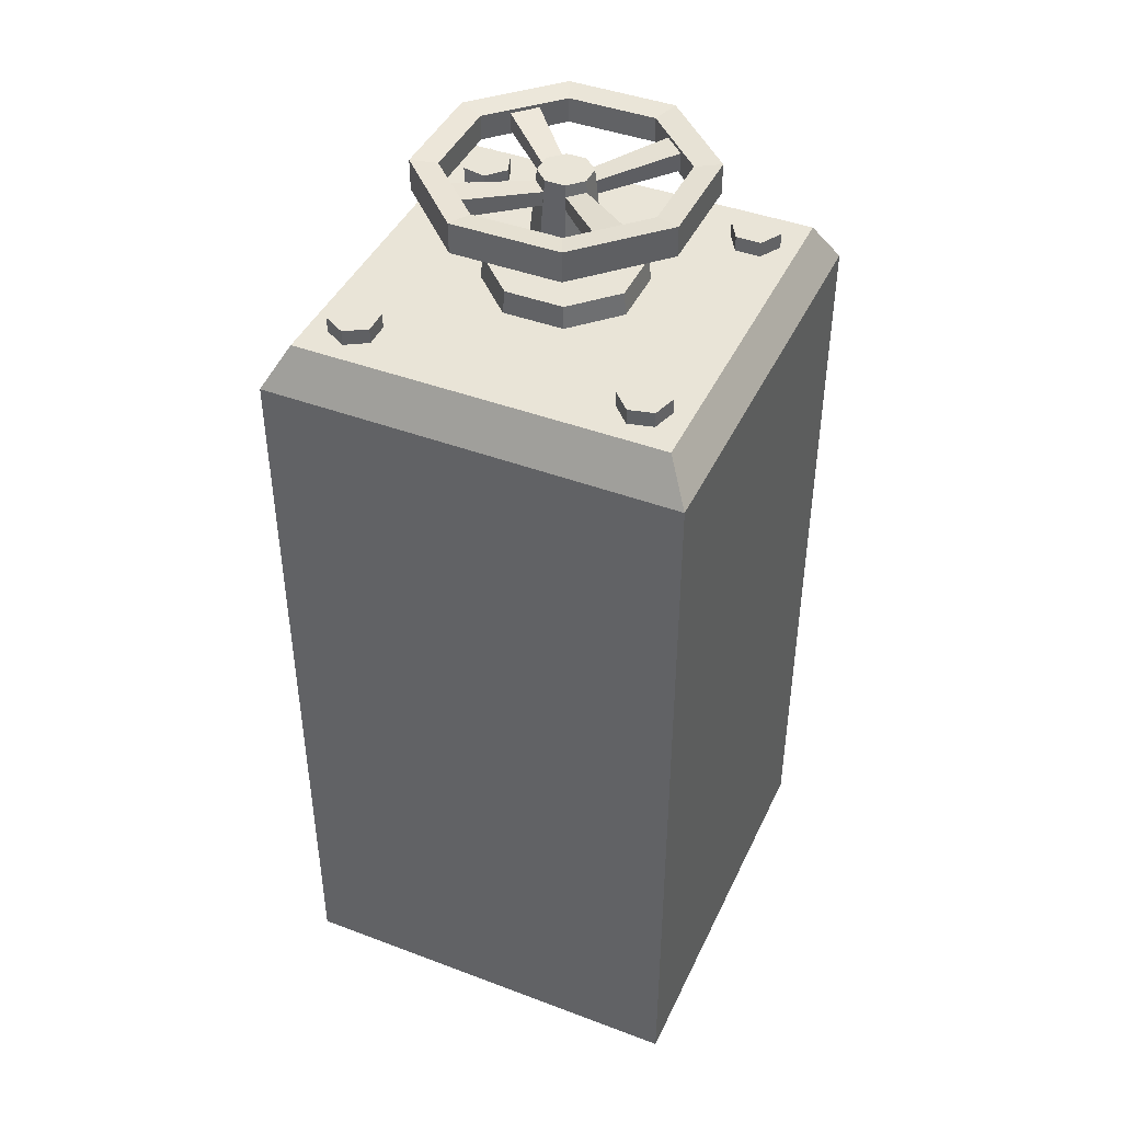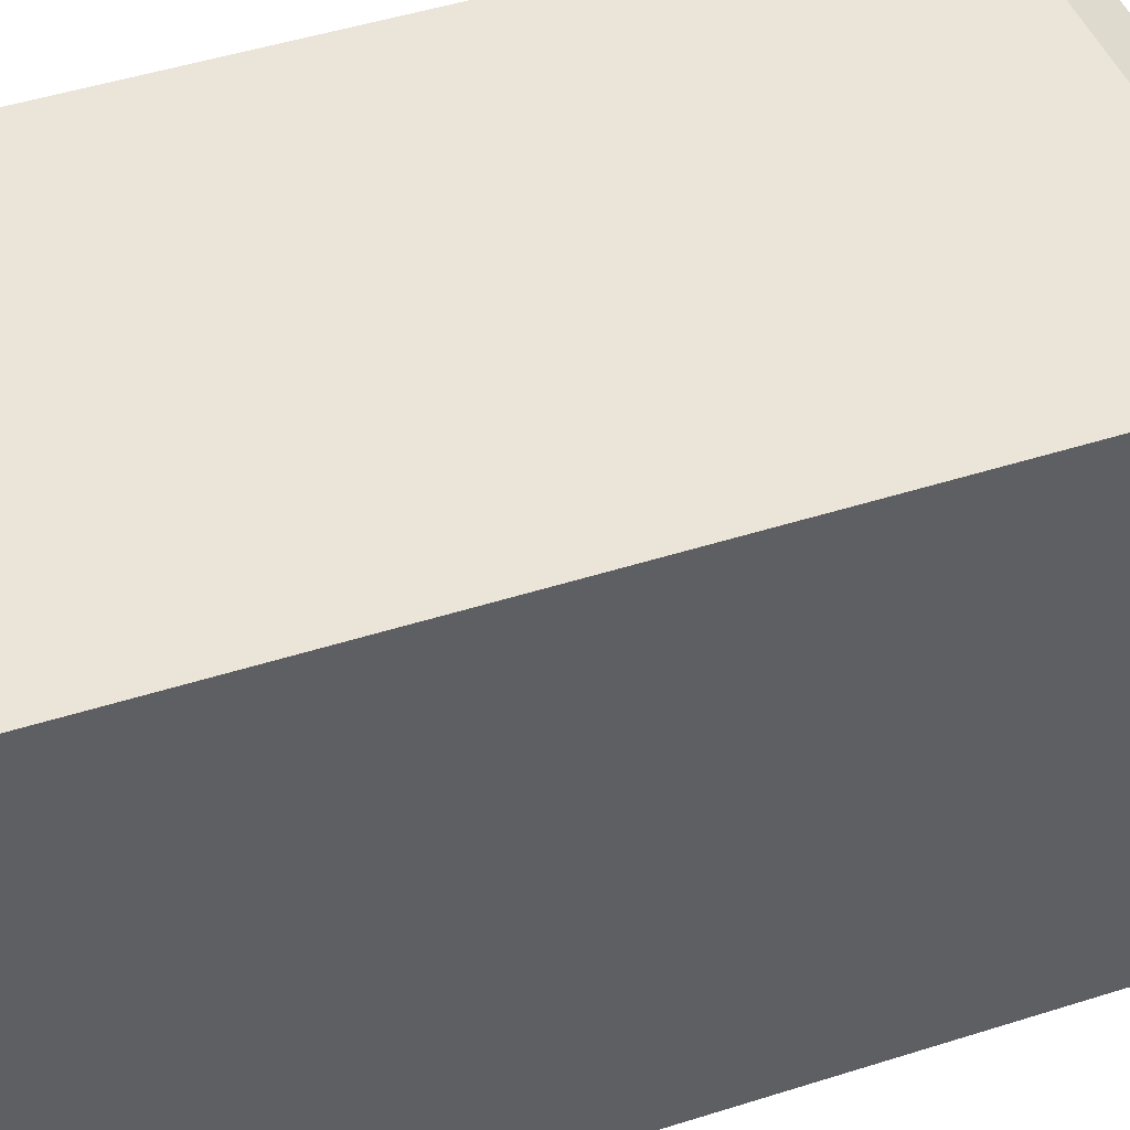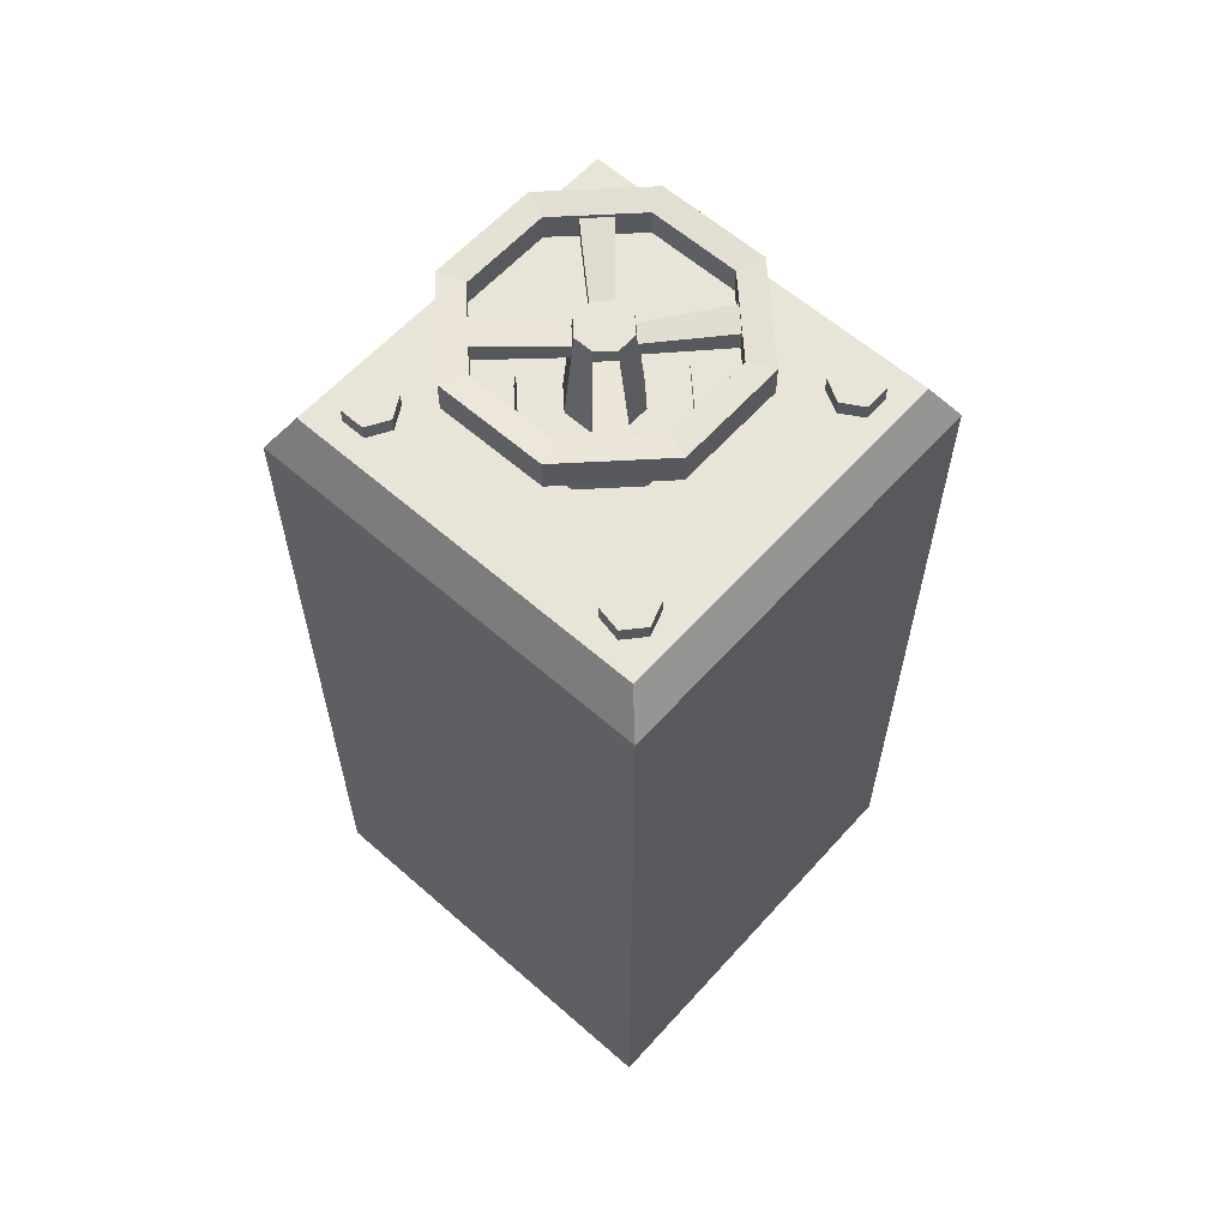
<metadata>
{"format":"obj","ext":"obj","renderer":"f3d","projection":"perspective","resolution":1024,"background":"white","views":[{"elev":43.2,"azim":24.0,"up":"+Z"},{"elev":44.6,"azim":-110.7,"up":"+Y"},{"elev":60.7,"azim":-138.2,"up":"+Z"}]}
</metadata>
<code>
g SM_Prop_Detail_Handle_02
v -0.205 0.02574 0.394
v 0.205 0.02574 0.394
v -0.205 0.4357 0.394
v 0.205 0.4357 0.394
v -0.2307 0.4615 -0.5338
v 0.2307 0.4615 -0.5338
v -0.2307 0 -0.5338
v 0.2307 0 -0.5338
v -0.2307 0 0.3483
v -0.2307 0.4615 0.3483
v 0.2307 0.4615 0.3483
v 0.2307 0 0.3483
v -0.1585 0.1033 0.394
v -0.1826 0.08897 0.394
v -0.1822 0.06092 0.394
v -0.1578 0.04719 0.394
v -0.1336 0.06152 0.394
v -0.134 0.08957 0.394
v -0.1585 0.1033 0.4111
v -0.1826 0.08897 0.4111
v -0.1822 0.06092 0.4111
v -0.1578 0.04719 0.4111
v -0.1336 0.06152 0.4111
v -0.134 0.08957 0.4111
v -0.1581 0.07524 0.4111
v 0.1443 0.3034 0.4996
v 0.05963 0.3882 0.4996
v -0.06017 0.3882 0.4996
v -0.1449 0.3034 0.4996
v -0.1449 0.1836 0.4996
v -0.06017 0.09894 0.4996
v 0.05963 0.09894 0.4996
v 0.1443 0.1836 0.4996
v 0.1443 0.3034 0.5338
v 0.05963 0.3882 0.5338
v -0.06017 0.3882 0.5338
v -0.1449 0.3034 0.5338
v -0.1449 0.1836 0.5338
v -0.06017 0.09894 0.5338
v 0.05963 0.09894 0.5338
v 0.1443 0.1836 0.5338
v 0.1175 0.2923 0.5028
v 0.04852 0.3614 0.5028
v -0.04907 0.3614 0.5028
v -0.1181 0.2923 0.5028
v -0.1181 0.1948 0.5028
v -0.04907 0.1257 0.5028
v 0.04852 0.1257 0.5028
v 0.1175 0.1948 0.5028
v 0.1175 0.2923 0.5306
v 0.04852 0.3614 0.5306
v -0.04907 0.3614 0.5306
v -0.1181 0.2923 0.5306
v -0.1181 0.1948 0.5306
v -0.04907 0.1257 0.5306
v 0.04852 0.1257 0.5306
v 0.1175 0.1948 0.5306
v 0.0944 0.3155 0.5066
v 0.07165 0.3382 0.5066
v 0.0944 0.3155 0.5268
v 0.07165 0.3382 0.5268
v -0.0722 0.3382 0.5066
v -0.09495 0.3155 0.5066
v -0.0722 0.3382 0.5268
v -0.09495 0.3155 0.5268
v -0.09495 0.1716 0.5066
v -0.0722 0.1489 0.5066
v -0.09495 0.1716 0.5268
v -0.0722 0.1489 0.5268
v 0.07165 0.1489 0.5066
v 0.0944 0.1716 0.5066
v 0.07165 0.1489 0.5268
v 0.0944 0.1716 0.5268
v 0.01446 0.2435 0.4949
v -0.0002747 0.2583 0.4949
v 0.01446 0.2435 0.5095
v -0.0002747 0.2583 0.5095
v -0.01501 0.2435 0.4949
v -0.01501 0.2435 0.5095
v -0.0002747 0.2288 0.4949
v -0.0002747 0.2288 0.5095
v 0.03372 0.3256 0.394
v -0.03426 0.3256 0.394
v -0.08233 0.2775 0.394
v -0.08233 0.2096 0.394
v -0.03426 0.1615 0.394
v 0.03372 0.1615 0.394
v 0.08179 0.2096 0.394
v 0.08179 0.2775 0.394
v 0.03258 0.3229 0.4191
v -0.03313 0.3229 0.4191
v -0.0796 0.2764 0.4191
v -0.0796 0.2107 0.4191
v -0.03313 0.1642 0.4191
v 0.03258 0.1642 0.4191
v 0.07905 0.2107 0.4191
v 0.07905 0.2764 0.4191
v 0.01517 0.2808 0.4191
v -0.01571 0.2808 0.4191
v -0.03755 0.259 0.4191
v -0.03755 0.2281 0.4191
v -0.01571 0.2063 0.4191
v 0.01517 0.2063 0.4191
v 0.037 0.2281 0.4191
v 0.037 0.259 0.4191
v 0.01089 0.2705 0.5253
v -0.01143 0.2705 0.5253
v -0.0002747 0.2435 0.5253
v -0.02722 0.2547 0.5253
v -0.02722 0.2324 0.5253
v -0.01143 0.2166 0.5253
v 0.01089 0.2166 0.5253
v 0.02667 0.2324 0.5253
v 0.02667 0.2547 0.5253
v 0.1716 0.4102 0.394
v 0.1435 0.4102 0.394
v 0.1295 0.3859 0.394
v 0.1435 0.3616 0.394
v 0.1716 0.3616 0.394
v 0.1856 0.3859 0.394
v 0.1716 0.4102 0.4111
v 0.1435 0.4102 0.4111
v 0.1295 0.3859 0.4111
v 0.1435 0.3616 0.4111
v 0.1716 0.3616 0.4111
v 0.1856 0.3859 0.4111
v 0.1576 0.3859 0.4111
v -0.1396 0.407 0.394
v -0.1671 0.4125 0.394
v -0.1856 0.3914 0.394
v -0.1766 0.3648 0.394
v -0.1491 0.3593 0.394
v -0.1306 0.3804 0.394
v -0.1396 0.407 0.4111
v -0.1671 0.4125 0.4111
v -0.1856 0.3914 0.4111
v -0.1766 0.3648 0.4111
v -0.1491 0.3593 0.4111
v -0.1306 0.3804 0.4111
v -0.1581 0.3859 0.4111
v 0.1656 0.1021 0.394
v 0.1383 0.09564 0.394
v 0.1303 0.06876 0.394
v 0.1495 0.04836 0.394
v 0.1768 0.05485 0.394
v 0.1849 0.08173 0.394
v 0.1656 0.1021 0.4111
v 0.1383 0.09564 0.4111
v 0.1303 0.06876 0.4111
v 0.1495 0.04836 0.4111
v 0.1768 0.05485 0.4111
v 0.1849 0.08173 0.4111
v 0.1576 0.07524 0.4111
v -0.2307 0.4615 -0.5338
v 0.2307 0.4615 -0.5338
v -0.2307 0 -0.5338
v 0.2307 0 -0.5338
v 0.2307 0.4615 0.3483
v 0.2307 0.4615 -0.5338
v 0.2307 0 -0.5338
v 0.2307 0 0.3483
v -0.2307 0 -0.5338
v -0.2307 0.4615 -0.5338
v -0.2307 0.4615 0.3483
v -0.2307 0 0.3483
v -0.2307 0.4615 0.3483
v -0.205 0.4357 0.394
v -0.205 0.02574 0.394
v -0.2307 0 0.3483
v -0.205 0.4357 0.394
v -0.2307 0.4615 0.3483
v 0.2307 0.4615 0.3483
v 0.205 0.4357 0.394
v 0.205 0.02574 0.394
v 0.205 0.4357 0.394
v 0.2307 0.4615 0.3483
v 0.2307 0 0.3483
v -0.2307 0 0.3483
v -0.205 0.02574 0.394
v 0.205 0.02574 0.394
v 0.2307 0 0.3483
v -0.1826 0.08897 0.394
v -0.1826 0.08897 0.4111
v -0.1822 0.06092 0.394
v -0.1822 0.06092 0.4111
v -0.1578 0.04719 0.394
v -0.1578 0.04719 0.4111
v -0.1336 0.06152 0.394
v -0.1336 0.06152 0.4111
v -0.134 0.08957 0.394
v -0.134 0.08957 0.4111
v -0.1585 0.1033 0.4111
v -0.1585 0.1033 0.394
v -0.1585 0.1033 0.4111
v -0.1826 0.08897 0.4111
v -0.1822 0.06092 0.4111
v -0.1578 0.04719 0.4111
v -0.1336 0.06152 0.4111
v -0.134 0.08957 0.4111
v 0.05963 0.3882 0.4996
v 0.05963 0.3882 0.5338
v -0.06017 0.3882 0.4996
v -0.06017 0.3882 0.5338
v -0.1449 0.3034 0.4996
v -0.1449 0.3034 0.5338
v -0.1449 0.1836 0.4996
v -0.1449 0.1836 0.5338
v -0.06017 0.09894 0.4996
v -0.06017 0.09894 0.5338
v 0.05963 0.09894 0.4996
v 0.05963 0.09894 0.5338
v 0.1443 0.1836 0.4996
v 0.1443 0.1836 0.5338
v 0.1443 0.3034 0.5338
v 0.1443 0.3034 0.4996
v 0.05963 0.3882 0.4996
v 0.1443 0.3034 0.4996
v -0.06017 0.3882 0.4996
v 0.04852 0.3614 0.5028
v 0.05963 0.3882 0.4996
v -0.1449 0.3034 0.4996
v -0.04907 0.3614 0.5028
v -0.06017 0.3882 0.4996
v -0.1449 0.1836 0.4996
v -0.1181 0.2923 0.5028
v -0.1449 0.3034 0.4996
v -0.06017 0.09894 0.4996
v -0.1181 0.1948 0.5028
v -0.1449 0.1836 0.4996
v 0.05963 0.09894 0.4996
v -0.04907 0.1257 0.5028
v -0.06017 0.09894 0.4996
v 0.1443 0.1836 0.4996
v 0.04852 0.1257 0.5028
v 0.05963 0.09894 0.4996
v 0.1443 0.3034 0.4996
v 0.1175 0.2923 0.5028
v 0.1175 0.1948 0.5028
v 0.1443 0.1836 0.4996
v 0.1443 0.3034 0.5338
v 0.05963 0.3882 0.5338
v 0.05963 0.3882 0.5338
v 0.04852 0.3614 0.5306
v -0.06017 0.3882 0.5338
v -0.06017 0.3882 0.5338
v -0.04907 0.3614 0.5306
v -0.1449 0.3034 0.5338
v -0.1449 0.3034 0.5338
v -0.1181 0.2923 0.5306
v -0.1449 0.1836 0.5338
v -0.1449 0.1836 0.5338
v -0.1181 0.1948 0.5306
v -0.06017 0.09894 0.5338
v -0.06017 0.09894 0.5338
v -0.04907 0.1257 0.5306
v 0.05963 0.09894 0.5338
v 0.05963 0.09894 0.5338
v 0.04852 0.1257 0.5306
v 0.1443 0.1836 0.5338
v 0.1443 0.1836 0.5338
v 0.1175 0.1948 0.5306
v 0.1175 0.2923 0.5306
v 0.1443 0.3034 0.5338
v -0.04907 0.3614 0.5028
v -0.04907 0.3614 0.5306
v 0.04852 0.3614 0.5306
v 0.04852 0.3614 0.5028
v -0.1181 0.1948 0.5028
v -0.1181 0.1948 0.5306
v -0.1181 0.2923 0.5306
v -0.1181 0.2923 0.5028
v 0.04852 0.1257 0.5028
v 0.04852 0.1257 0.5306
v -0.04907 0.1257 0.5306
v -0.04907 0.1257 0.5028
v 0.1175 0.2923 0.5028
v 0.1175 0.2923 0.5306
v 0.1175 0.1948 0.5306
v 0.1175 0.1948 0.5028
v 0.04852 0.3614 0.5028
v 0.1175 0.2923 0.5028
v 0.1175 0.2923 0.5306
v 0.04852 0.3614 0.5306
v -0.1181 0.2923 0.5028
v -0.04907 0.3614 0.5028
v -0.04907 0.3614 0.5306
v -0.1181 0.2923 0.5306
v -0.04907 0.1257 0.5028
v -0.1181 0.1948 0.5028
v -0.1181 0.1948 0.5306
v -0.04907 0.1257 0.5306
v 0.1175 0.1948 0.5028
v 0.04852 0.1257 0.5028
v 0.04852 0.1257 0.5306
v 0.1175 0.1948 0.5306
v 0.07165 0.3382 0.5066
v 0.0944 0.3155 0.5066
v 0.0944 0.3155 0.5066
v 0.01446 0.2435 0.4949
v 0.0944 0.3155 0.5268
v 0.0944 0.3155 0.5268
v 0.01446 0.2435 0.5095
v 0.07165 0.3382 0.5268
v 0.07165 0.3382 0.5268
v -0.0002747 0.2583 0.5095
v -0.0002747 0.2583 0.4949
v 0.07165 0.3382 0.5066
v -0.09495 0.3155 0.5066
v -0.0002747 0.2583 0.4949
v -0.0722 0.3382 0.5066
v -0.0722 0.3382 0.5066
v -0.0002747 0.2583 0.4949
v -0.0002747 0.2583 0.5095
v -0.0722 0.3382 0.5268
v -0.0722 0.3382 0.5268
v -0.0002747 0.2583 0.5095
v -0.09495 0.3155 0.5268
v -0.09495 0.3155 0.5268
v -0.01501 0.2435 0.5095
v -0.01501 0.2435 0.4949
v -0.09495 0.3155 0.5066
v -0.0722 0.1489 0.5066
v -0.01501 0.2435 0.4949
v -0.09495 0.1716 0.5066
v -0.09495 0.1716 0.5066
v -0.01501 0.2435 0.4949
v -0.01501 0.2435 0.5095
v -0.09495 0.1716 0.5268
v -0.09495 0.1716 0.5268
v -0.01501 0.2435 0.5095
v -0.0722 0.1489 0.5268
v -0.0722 0.1489 0.5268
v -0.0002747 0.2288 0.5095
v -0.0002747 0.2288 0.4949
v -0.0722 0.1489 0.5066
v 0.0944 0.1716 0.5066
v 0.01446 0.2435 0.4949
v -0.0002747 0.2288 0.4949
v 0.07165 0.1489 0.5066
v 0.07165 0.1489 0.5066
v -0.0002747 0.2288 0.4949
v -0.0002747 0.2288 0.5095
v 0.07165 0.1489 0.5268
v 0.07165 0.1489 0.5268
v -0.0002747 0.2288 0.5095
v 0.01446 0.2435 0.5095
v 0.0944 0.1716 0.5268
v 0.0944 0.1716 0.5268
v 0.01446 0.2435 0.5095
v 0.01446 0.2435 0.4949
v 0.0944 0.1716 0.5066
v -0.0002747 0.2583 0.5095
v 0.01446 0.2435 0.5095
v -0.0002747 0.2288 0.5095
v -0.01501 0.2435 0.5095
v -0.0002747 0.2583 0.4949
v -0.01501 0.2435 0.4949
v -0.0002747 0.2288 0.4949
v 0.01446 0.2435 0.4949
v -0.03426 0.3256 0.394
v -0.03313 0.3229 0.4191
v -0.08233 0.2775 0.394
v -0.0796 0.2764 0.4191
v -0.08233 0.2096 0.394
v -0.0796 0.2107 0.4191
v -0.03426 0.1615 0.394
v -0.03313 0.1642 0.4191
v 0.03372 0.1615 0.394
v 0.03258 0.1642 0.4191
v 0.08179 0.2096 0.394
v 0.07905 0.2107 0.4191
v 0.03372 0.3256 0.394
v 0.08179 0.2775 0.394
v 0.07905 0.2764 0.4191
v 0.03258 0.3229 0.4191
v 0.03258 0.3229 0.4191
v -0.03313 0.3229 0.4191
v -0.0796 0.2764 0.4191
v -0.0796 0.2107 0.4191
v -0.03313 0.1642 0.4191
v 0.03258 0.1642 0.4191
v 0.07905 0.2107 0.4191
v 0.07905 0.2764 0.4191
v 0.01517 0.2808 0.4191
v 0.01089 0.2705 0.5253
v -0.01143 0.2705 0.5253
v -0.01571 0.2808 0.4191
v -0.01571 0.2808 0.4191
v -0.01143 0.2705 0.5253
v -0.02722 0.2547 0.5253
v -0.03755 0.259 0.4191
v -0.03755 0.259 0.4191
v -0.02722 0.2547 0.5253
v -0.02722 0.2324 0.5253
v -0.03755 0.2281 0.4191
v -0.03755 0.2281 0.4191
v -0.02722 0.2324 0.5253
v -0.01143 0.2166 0.5253
v -0.01571 0.2063 0.4191
v -0.01571 0.2063 0.4191
v -0.01143 0.2166 0.5253
v 0.01089 0.2166 0.5253
v 0.01517 0.2063 0.4191
v 0.01517 0.2063 0.4191
v 0.01089 0.2166 0.5253
v 0.02667 0.2324 0.5253
v 0.037 0.2281 0.4191
v 0.037 0.2281 0.4191
v 0.02667 0.2324 0.5253
v 0.02667 0.2547 0.5253
v 0.037 0.259 0.4191
v 0.037 0.259 0.4191
v 0.02667 0.2547 0.5253
v 0.01089 0.2705 0.5253
v 0.01517 0.2808 0.4191
v 0.1435 0.4102 0.394
v 0.1435 0.4102 0.4111
v 0.1295 0.3859 0.394
v 0.1295 0.3859 0.4111
v 0.1435 0.3616 0.394
v 0.1435 0.3616 0.4111
v 0.1716 0.3616 0.394
v 0.1716 0.3616 0.4111
v 0.1856 0.3859 0.394
v 0.1856 0.3859 0.4111
v 0.1716 0.4102 0.4111
v 0.1716 0.4102 0.394
v 0.1716 0.4102 0.4111
v 0.1435 0.4102 0.4111
v 0.1295 0.3859 0.4111
v 0.1435 0.3616 0.4111
v 0.1716 0.3616 0.4111
v 0.1856 0.3859 0.4111
v -0.1671 0.4125 0.394
v -0.1671 0.4125 0.4111
v -0.1856 0.3914 0.394
v -0.1856 0.3914 0.4111
v -0.1766 0.3648 0.394
v -0.1766 0.3648 0.4111
v -0.1491 0.3593 0.394
v -0.1491 0.3593 0.4111
v -0.1306 0.3804 0.394
v -0.1306 0.3804 0.4111
v -0.1396 0.407 0.4111
v -0.1396 0.407 0.394
v -0.1396 0.407 0.4111
v -0.1671 0.4125 0.4111
v -0.1856 0.3914 0.4111
v -0.1766 0.3648 0.4111
v -0.1491 0.3593 0.4111
v -0.1306 0.3804 0.4111
v 0.1383 0.09564 0.394
v 0.1383 0.09564 0.4111
v 0.1303 0.06876 0.394
v 0.1303 0.06876 0.4111
v 0.1495 0.04836 0.394
v 0.1495 0.04836 0.4111
v 0.1768 0.05485 0.394
v 0.1768 0.05485 0.4111
v 0.1849 0.08173 0.394
v 0.1849 0.08173 0.4111
v 0.1656 0.1021 0.4111
v 0.1656 0.1021 0.394
v 0.1656 0.1021 0.4111
v 0.1383 0.09564 0.4111
v 0.1303 0.06876 0.4111
v 0.1495 0.04836 0.4111
v 0.1768 0.05485 0.4111
v 0.1849 0.08173 0.4111
g SM_Prop_Detail_Handle_02_0
f 4 3 1
f 2 4 1
f 6 5 10
f 11 6 10
f 8 7 154
f 155 8 154
f 12 9 156
f 157 12 156
f 160 159 158
f 161 160 158
f 164 163 162
f 165 164 162
f 168 167 166
f 169 168 166
f 172 171 170
f 173 172 170
f 176 175 174
f 177 176 174
f 180 179 178
f 181 180 178
f 20 19 13
f 14 20 13
f 21 183 182
f 15 21 182
f 22 185 184
f 16 22 184
f 23 187 186
f 17 23 186
f 24 189 188
f 18 24 188
f 192 191 190
f 193 192 190
f 35 34 26
f 27 35 26
f 36 201 200
f 28 36 200
f 37 203 202
f 29 37 202
f 38 205 204
f 30 38 204
f 39 207 206
f 31 39 206
f 40 209 208
f 32 40 208
f 41 211 210
f 33 41 210
f 214 213 212
f 215 214 212
f 42 43 216
f 217 42 216
f 219 44 218
f 220 219 218
f 222 45 221
f 223 222 221
f 225 46 224
f 226 225 224
f 228 47 227
f 229 228 227
f 231 48 230
f 232 231 230
f 234 49 233
f 235 234 233
f 238 237 236
f 239 238 236
f 51 50 240
f 241 51 240
f 52 243 242
f 244 52 242
f 53 246 245
f 247 53 245
f 54 249 248
f 250 54 248
f 55 252 251
f 253 55 251
f 56 255 254
f 256 56 254
f 57 258 257
f 259 57 257
f 262 261 260
f 263 262 260
f 266 265 264
f 267 266 264
f 270 269 268
f 271 270 268
f 274 273 272
f 275 274 272
f 278 277 276
f 279 278 276
f 74 75 296
f 297 74 296
f 76 299 298
f 300 76 298
f 77 302 301
f 303 77 301
f 306 305 304
f 307 306 304
f 309 78 308
f 310 309 308
f 313 312 311
f 314 313 311
f 79 316 315
f 317 79 315
f 320 319 318
f 321 320 318
f 323 80 322
f 324 323 322
f 327 326 325
f 328 327 325
f 81 330 329
f 331 81 329
f 334 333 332
f 335 334 332
f 338 337 336
f 339 338 336
f 342 341 340
f 343 342 340
f 346 345 344
f 347 346 344
f 350 349 348
f 351 350 348
f 354 353 352
f 355 354 352
f 358 357 356
f 359 358 356
f 90 82 83
f 91 90 83
f 361 360 84
f 92 361 84
f 363 362 85
f 93 363 85
f 365 364 86
f 94 365 86
f 367 366 87
f 95 367 87
f 369 368 88
f 96 369 88
f 371 370 89
f 97 371 89
f 374 373 372
f 375 374 372
f 386 385 384
f 387 386 384
f 390 389 388
f 391 390 388
f 394 393 392
f 395 394 392
f 398 397 396
f 399 398 396
f 402 401 400
f 403 402 400
f 406 405 404
f 407 406 404
f 410 409 408
f 411 410 408
f 414 413 412
f 415 414 412
f 122 121 115
f 116 122 115
f 123 417 416
f 117 123 416
f 124 419 418
f 118 124 418
f 125 421 420
f 119 125 420
f 126 423 422
f 120 126 422
f 426 425 424
f 427 426 424
f 135 134 128
f 129 135 128
f 136 435 434
f 130 136 434
f 137 437 436
f 131 137 436
f 138 439 438
f 132 138 438
f 139 441 440
f 133 139 440
f 444 443 442
f 445 444 442
f 148 147 141
f 142 148 141
f 149 453 452
f 143 149 452
f 150 455 454
f 144 150 454
f 151 457 456
f 145 151 456
f 152 459 458
f 146 152 458
f 462 461 460
f 463 462 460
f 107 108 106
f 106 108 114
f 109 108 107
f 114 108 113
f 110 108 109
f 113 108 112
f 111 108 110
f 112 108 111
f 195 25 194
f 194 25 199
f 196 25 195
f 199 25 198
f 197 25 196
f 198 25 197
f 429 127 428
f 428 127 433
f 430 127 429
f 433 127 432
f 431 127 430
f 432 127 431
f 447 140 446
f 446 140 451
f 448 140 447
f 451 140 450
f 449 140 448
f 450 140 449
f 465 153 464
f 464 153 469
f 466 153 465
f 469 153 468
f 467 153 466
f 468 153 467
f 58 59 280
f 281 58 280
f 280 59 283
f 60 58 281
f 59 61 283
f 282 60 281
f 283 61 282
f 61 60 282
f 62 63 284
f 285 62 284
f 284 63 287
f 64 62 285
f 63 65 287
f 286 64 285
f 287 65 286
f 65 64 286
f 66 67 288
f 289 66 288
f 288 67 291
f 68 66 289
f 67 69 291
f 290 68 289
f 291 69 290
f 69 68 290
f 70 71 292
f 293 70 292
f 292 71 295
f 72 70 293
f 71 73 295
f 294 72 293
f 295 73 294
f 73 72 294
f 99 98 376
f 377 99 376
f 376 98 383
f 100 99 377
f 98 105 383
f 378 100 377
f 383 105 382
f 101 100 378
f 105 104 382
f 379 101 378
f 382 104 381
f 102 101 379
f 104 103 381
f 380 102 379
f 381 103 380
f 103 102 380

</code>
